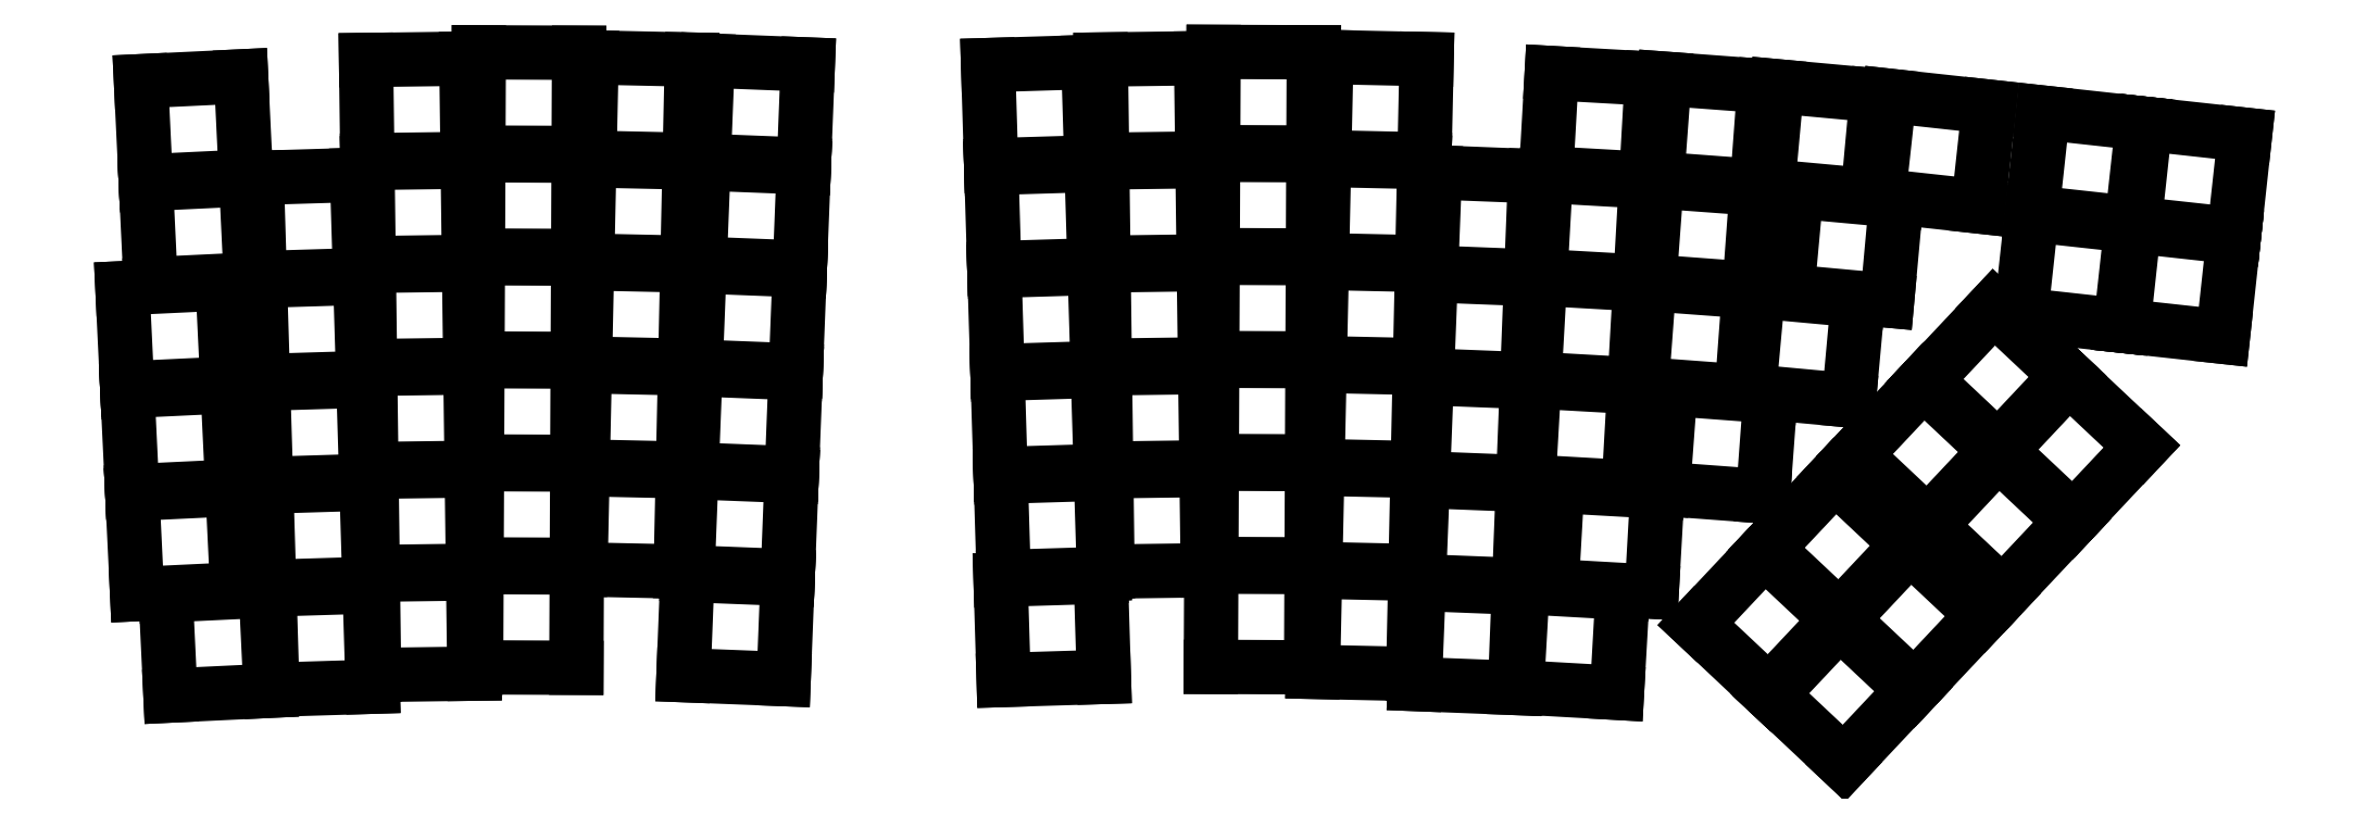
<metadata>
{"format":"dxf","ext":"dxf","renderer":"ezdxf+matplotlib","layout":"modelspace","background":"white","min_lineweight":24,"dpi":150}
</metadata>
<code>
0
SECTION
2
ENTITIES
0
LINE
8
0
10
29.57
20
-182.6
11
48.1
21
-181.7
0
LINE
8
0
10
48.1
20
-181.7
11
47.21
21
-163.2
0
LINE
8
0
10
47.21
20
-163.2
11
28.68
21
-164
0
LINE
8
0
10
28.68
20
-164
11
29.57
21
-182.6
0
LINE
8
0
10
23.4
20
-163.8
11
41.93
21
-162.9
0
LINE
8
0
10
41.93
20
-162.9
11
41.04
21
-144.4
0
LINE
8
0
10
41.04
20
-144.4
11
22.51
21
-145.3
0
LINE
8
0
10
22.51
20
-145.3
11
23.4
21
-163.8
0
LINE
8
0
10
22.48
20
-144.8
11
41.01
21
-143.9
0
LINE
8
0
10
41.01
20
-143.9
11
40.12
21
-125.3
0
LINE
8
0
10
40.12
20
-125.3
11
21.59
21
-126.2
0
LINE
8
0
10
21.59
20
-126.2
11
22.48
21
-144.8
0
LINE
8
0
10
21.57
20
-125.7
11
40.1
21
-124.8
0
LINE
8
0
10
40.1
20
-124.8
11
39.21
21
-106.3
0
LINE
8
0
10
39.21
20
-106.3
11
20.68
21
-107.2
0
LINE
8
0
10
20.68
20
-107.2
11
21.57
21
-125.7
0
LINE
8
0
10
25.91
20
-106.5
11
44.44
21
-105.6
0
LINE
8
0
10
44.44
20
-105.6
11
43.55
21
-87.04
0
LINE
8
0
10
43.55
20
-87.04
11
25.02
21
-87.93
0
LINE
8
0
10
25.02
20
-87.93
11
25.91
21
-106.5
0
LINE
8
0
10
25
20
-87.43
11
43.53
21
-86.54
0
LINE
8
0
10
43.53
20
-86.54
11
42.64
21
-68.01
0
LINE
8
0
10
42.64
20
-68.01
11
24.11
21
-68.9
0
LINE
8
0
10
24.11
20
-68.9
11
25
21
-87.43
0
LINE
8
0
10
48.43
20
-181.5
11
66.97
21
-180.9
0
LINE
8
0
10
66.97
20
-180.9
11
66.4
21
-162.4
0
LINE
8
0
10
66.4
20
-162.4
11
47.86
21
-163
0
LINE
8
0
10
47.86
20
-163
11
48.43
21
-181.5
0
LINE
8
0
10
47.85
20
-162.5
11
66.39
21
-161.9
0
LINE
8
0
10
66.39
20
-161.9
11
65.82
21
-143.4
0
LINE
8
0
10
65.82
20
-143.4
11
47.28
21
-143.9
0
LINE
8
0
10
47.28
20
-143.9
11
47.85
21
-162.5
0
LINE
8
0
10
47.26
20
-143.4
11
65.81
21
-142.9
0
LINE
8
0
10
65.81
20
-142.9
11
65.24
21
-124.3
0
LINE
8
0
10
65.24
20
-124.3
11
46.7
21
-124.9
0
LINE
8
0
10
46.7
20
-124.9
11
47.26
21
-143.4
0
LINE
8
0
10
46.68
20
-124.4
11
65.22
21
-123.8
0
LINE
8
0
10
65.22
20
-123.8
11
64.66
21
-105.3
0
LINE
8
0
10
64.66
20
-105.3
11
46.12
21
-105.8
0
LINE
8
0
10
46.12
20
-105.8
11
46.68
21
-124.4
0
LINE
8
0
10
46.1
20
-105.3
11
64.64
21
-104.8
0
LINE
8
0
10
64.64
20
-104.8
11
64.08
21
-86.23
0
LINE
8
0
10
64.08
20
-86.23
11
45.53
21
-86.79
0
LINE
8
0
10
45.53
20
-86.79
11
46.1
21
-105.3
0
LINE
8
0
10
67.24
20
-178.8
11
85.79
21
-178.5
0
LINE
8
0
10
85.79
20
-178.5
11
85.55
21
-160
0
LINE
8
0
10
85.55
20
-160
11
67
21
-160.2
0
LINE
8
0
10
67
20
-160.2
11
67.24
21
-178.8
0
LINE
8
0
10
66.99
20
-159.7
11
85.54
21
-159.5
0
LINE
8
0
10
85.54
20
-159.5
11
85.3
21
-140.9
0
LINE
8
0
10
85.3
20
-140.9
11
66.75
21
-141.2
0
LINE
8
0
10
66.75
20
-141.2
11
66.99
21
-159.7
0
LINE
8
0
10
66.74
20
-140.7
11
85.29
21
-140.4
0
LINE
8
0
10
85.29
20
-140.4
11
85.05
21
-121.9
0
LINE
8
0
10
85.05
20
-121.9
11
66.5
21
-122.1
0
LINE
8
0
10
66.5
20
-122.1
11
66.74
21
-140.7
0
LINE
8
0
10
66.49
20
-121.6
11
85.04
21
-121.4
0
LINE
8
0
10
85.04
20
-121.4
11
84.8
21
-102.8
0
LINE
8
0
10
84.8
20
-102.8
11
66.25
21
-103.1
0
LINE
8
0
10
66.25
20
-103.1
11
66.49
21
-121.6
0
LINE
8
0
10
66.25
20
-102.6
11
84.79
21
-102.3
0
LINE
8
0
10
84.79
20
-102.3
11
84.55
21
-83.78
0
LINE
8
0
10
84.55
20
-83.78
11
66
21
-84.02
0
LINE
8
0
10
66
20
-84.02
11
66.25
21
-102.6
0
LINE
8
0
10
66
20
-83.52
11
84.54
21
-83.28
0
LINE
8
0
10
84.54
20
-83.28
11
84.3
21
-64.73
0
LINE
8
0
10
84.3
20
-64.73
11
65.75
21
-64.97
0
LINE
8
0
10
65.75
20
-64.97
11
66
21
-83.52
0
LINE
8
0
10
86.12
20
-177.3
11
104.7
21
-177.4
0
LINE
8
0
10
104.7
20
-177.4
11
104.7
21
-158.9
0
LINE
8
0
10
104.7
20
-158.9
11
86.2
21
-158.8
0
LINE
8
0
10
86.2
20
-158.8
11
86.12
21
-177.3
0
LINE
8
0
10
86.2
20
-158.3
11
104.7
21
-158.4
0
LINE
8
0
10
104.7
20
-158.4
11
104.8
21
-139.8
0
LINE
8
0
10
104.8
20
-139.8
11
86.28
21
-139.8
0
LINE
8
0
10
86.28
20
-139.8
11
86.2
21
-158.3
0
LINE
8
0
10
86.28
20
-139.3
11
104.8
21
-139.3
0
LINE
8
0
10
104.8
20
-139.3
11
104.9
21
-120.8
0
LINE
8
0
10
104.9
20
-120.8
11
86.36
21
-120.7
0
LINE
8
0
10
86.36
20
-120.7
11
86.28
21
-139.3
0
LINE
8
0
10
86.37
20
-120.2
11
104.9
21
-120.3
0
LINE
8
0
10
104.9
20
-120.3
11
105
21
-101.7
0
LINE
8
0
10
105
20
-101.7
11
86.45
21
-101.7
0
LINE
8
0
10
86.45
20
-101.7
11
86.37
21
-120.2
0
LINE
8
0
10
86.45
20
-101.2
11
105
21
-101.2
0
LINE
8
0
10
105
20
-101.2
11
105.1
21
-82.68
0
LINE
8
0
10
105.1
20
-82.68
11
86.53
21
-82.6
0
LINE
8
0
10
86.53
20
-82.6
11
86.45
21
-101.2
0
LINE
8
0
10
86.53
20
-82.1
11
105.1
21
-82.18
0
LINE
8
0
10
105.1
20
-82.18
11
105.2
21
-63.63
0
LINE
8
0
10
105.2
20
-63.63
11
86.61
21
-63.55
0
LINE
8
0
10
86.61
20
-63.55
11
86.53
21
-82.1
0
LINE
8
0
10
105.4
20
-159.2
11
124
21
-159.6
0
LINE
8
0
10
124
20
-159.6
11
124.4
21
-141.1
0
LINE
8
0
10
124.4
20
-141.1
11
105.8
21
-140.7
0
LINE
8
0
10
105.8
20
-140.7
11
105.4
21
-159.2
0
LINE
8
0
10
105.8
20
-140.2
11
124.4
21
-140.6
0
LINE
8
0
10
124.4
20
-140.6
11
124.8
21
-122
0
LINE
8
0
10
124.8
20
-122
11
106.2
21
-121.6
0
LINE
8
0
10
106.2
20
-121.6
11
105.8
21
-140.2
0
LINE
8
0
10
106.2
20
-121.1
11
124.8
21
-121.5
0
LINE
8
0
10
124.8
20
-121.5
11
125.2
21
-103
0
LINE
8
0
10
125.2
20
-103
11
106.7
21
-102.6
0
LINE
8
0
10
106.7
20
-102.6
11
106.2
21
-121.1
0
LINE
8
0
10
106.7
20
-102.1
11
125.2
21
-102.5
0
LINE
8
0
10
125.2
20
-102.5
11
125.6
21
-83.95
0
LINE
8
0
10
125.6
20
-83.95
11
107.1
21
-83.54
0
LINE
8
0
10
107.1
20
-83.54
11
106.7
21
-102.1
0
LINE
8
0
10
107.1
20
-83.04
11
125.6
21
-83.45
0
LINE
8
0
10
125.6
20
-83.45
11
126
21
-64.9
0
LINE
8
0
10
126
20
-64.9
11
107.5
21
-64.5
0
LINE
8
0
10
107.5
20
-64.5
11
107.1
21
-83.04
0
LINE
8
0
10
124.5
20
-178.8
11
143
21
-179.5
0
LINE
8
0
10
143
20
-179.5
11
143.7
21
-161
0
LINE
8
0
10
143.7
20
-161
11
125.2
21
-160.3
0
LINE
8
0
10
125.2
20
-160.3
11
124.5
21
-178.8
0
LINE
8
0
10
125.2
20
-159.8
11
143.8
21
-160.5
0
LINE
8
0
10
143.8
20
-160.5
11
144.5
21
-141.9
0
LINE
8
0
10
144.5
20
-141.9
11
126
21
-141.2
0
LINE
8
0
10
126
20
-141.2
11
125.2
21
-159.8
0
LINE
8
0
10
126
20
-140.7
11
144.5
21
-141.4
0
LINE
8
0
10
144.5
20
-141.4
11
145.2
21
-122.9
0
LINE
8
0
10
145.2
20
-122.9
11
126.7
21
-122.2
0
LINE
8
0
10
126.7
20
-122.2
11
126
21
-140.7
0
LINE
8
0
10
126.7
20
-121.7
11
145.3
21
-122.4
0
LINE
8
0
10
145.3
20
-122.4
11
146
21
-103.9
0
LINE
8
0
10
146
20
-103.9
11
127.5
21
-103.1
0
LINE
8
0
10
127.5
20
-103.1
11
126.7
21
-121.7
0
LINE
8
0
10
127.5
20
-102.6
11
146
21
-103.4
0
LINE
8
0
10
146
20
-103.4
11
146.7
21
-84.84
0
LINE
8
0
10
146.7
20
-84.84
11
128.2
21
-84.11
0
LINE
8
0
10
128.2
20
-84.11
11
127.5
21
-102.6
0
LINE
8
0
10
128.2
20
-83.61
11
146.8
21
-84.34
0
LINE
8
0
10
146.8
20
-84.34
11
147.5
21
-65.81
0
LINE
8
0
10
147.5
20
-65.81
11
129
21
-65.08
0
LINE
8
0
10
129
20
-65.08
11
128.2
21
-83.61
0
LINE
8
0
10
183.7
20
-179.7
11
202.3
21
-179.1
0
LINE
8
0
10
202.3
20
-179.1
11
201.7
21
-160.6
0
LINE
8
0
10
201.7
20
-160.6
11
183.1
21
-161.1
0
LINE
8
0
10
183.1
20
-161.1
11
183.7
21
-179.7
0
LINE
8
0
10
183.7
20
-160.6
11
202.3
21
-160.1
0
LINE
8
0
10
202.3
20
-160.1
11
201.7
21
-141.5
0
LINE
8
0
10
201.7
20
-141.5
11
183.2
21
-142.1
0
LINE
8
0
10
183.2
20
-142.1
11
183.7
21
-160.6
0
LINE
8
0
10
183.2
20
-141.6
11
201.7
21
-141
0
LINE
8
0
10
201.7
20
-141
11
201.1
21
-122.5
0
LINE
8
0
10
201.1
20
-122.5
11
182.6
21
-123
0
LINE
8
0
10
182.6
20
-123
11
183.2
21
-141.6
0
LINE
8
0
10
182.6
20
-122.5
11
201.1
21
-122
0
LINE
8
0
10
201.1
20
-122
11
200.5
21
-103.4
0
LINE
8
0
10
200.5
20
-103.4
11
182
21
-104
0
LINE
8
0
10
182
20
-104
11
182.6
21
-122.5
0
LINE
8
0
10
182
20
-103.5
11
200.5
21
-102.9
0
LINE
8
0
10
200.5
20
-102.9
11
200
21
-84.39
0
LINE
8
0
10
200
20
-84.39
11
181.4
21
-84.96
0
LINE
8
0
10
181.4
20
-84.96
11
182
21
-103.5
0
LINE
8
0
10
181.4
20
-84.46
11
199.9
21
-83.89
0
LINE
8
0
10
199.9
20
-83.89
11
199.4
21
-65.35
0
LINE
8
0
10
199.4
20
-65.35
11
180.8
21
-65.92
0
LINE
8
0
10
180.8
20
-65.92
11
181.4
21
-84.46
0
LINE
8
0
10
202.9
20
-159.6
11
221.5
21
-159.4
0
LINE
8
0
10
221.5
20
-159.4
11
221.2
21
-140.8
0
LINE
8
0
10
221.2
20
-140.8
11
202.7
21
-141.1
0
LINE
8
0
10
202.7
20
-141.1
11
202.9
21
-159.6
0
LINE
8
0
10
202.7
20
-140.6
11
221.2
21
-140.3
0
LINE
8
0
10
221.2
20
-140.3
11
221
21
-121.8
0
LINE
8
0
10
221
20
-121.8
11
202.4
21
-122
0
LINE
8
0
10
202.4
20
-122
11
202.7
21
-140.6
0
LINE
8
0
10
202.4
20
-121.5
11
221
21
-121.3
0
LINE
8
0
10
221
20
-121.3
11
220.7
21
-102.7
0
LINE
8
0
10
220.7
20
-102.7
11
202.2
21
-103
0
LINE
8
0
10
202.2
20
-103
11
202.4
21
-121.5
0
LINE
8
0
10
202.2
20
-102.5
11
220.7
21
-102.2
0
LINE
8
0
10
220.7
20
-102.2
11
220.5
21
-83.69
0
LINE
8
0
10
220.5
20
-83.69
11
201.9
21
-83.93
0
LINE
8
0
10
201.9
20
-83.93
11
202.2
21
-102.5
0
LINE
8
0
10
201.9
20
-83.43
11
220.5
21
-83.19
0
LINE
8
0
10
220.5
20
-83.19
11
220.2
21
-64.64
0
LINE
8
0
10
220.2
20
-64.64
11
201.7
21
-64.89
0
LINE
8
0
10
201.7
20
-64.89
11
201.9
21
-83.43
0
LINE
8
0
10
222.1
20
-177.3
11
240.6
21
-177.3
0
LINE
8
0
10
240.6
20
-177.3
11
240.7
21
-158.8
0
LINE
8
0
10
240.7
20
-158.8
11
222.1
21
-158.7
0
LINE
8
0
10
222.1
20
-158.7
11
222.1
21
-177.3
0
LINE
8
0
10
222.1
20
-158.2
11
240.7
21
-158.3
0
LINE
8
0
10
240.7
20
-158.3
11
240.8
21
-139.7
0
LINE
8
0
10
240.8
20
-139.7
11
222.2
21
-139.7
0
LINE
8
0
10
222.2
20
-139.7
11
222.1
21
-158.2
0
LINE
8
0
10
222.2
20
-139.2
11
240.8
21
-139.2
0
LINE
8
0
10
240.8
20
-139.2
11
240.9
21
-120.7
0
LINE
8
0
10
240.9
20
-120.7
11
222.3
21
-120.6
0
LINE
8
0
10
222.3
20
-120.6
11
222.2
21
-139.2
0
LINE
8
0
10
222.3
20
-120.1
11
240.9
21
-120.2
0
LINE
8
0
10
240.9
20
-120.2
11
240.9
21
-101.6
0
LINE
8
0
10
240.9
20
-101.6
11
222.4
21
-101.6
0
LINE
8
0
10
222.4
20
-101.6
11
222.3
21
-120.1
0
LINE
8
0
10
222.4
20
-101.1
11
240.9
21
-101.1
0
LINE
8
0
10
240.9
20
-101.1
11
241
21
-82.6
0
LINE
8
0
10
241
20
-82.6
11
222.5
21
-82.52
0
LINE
8
0
10
222.5
20
-82.52
11
222.4
21
-101.1
0
LINE
8
0
10
222.5
20
-82.02
11
241
21
-82.1
0
LINE
8
0
10
241
20
-82.1
11
241.1
21
-63.55
0
LINE
8
0
10
241.1
20
-63.55
11
222.6
21
-63.47
0
LINE
8
0
10
222.6
20
-63.47
11
222.5
21
-82.02
0
LINE
8
0
10
240.9
20
-178.2
11
259.5
21
-178.6
0
LINE
8
0
10
259.5
20
-178.6
11
259.9
21
-160
0
LINE
8
0
10
259.9
20
-160
11
241.3
21
-159.6
0
LINE
8
0
10
241.3
20
-159.6
11
240.9
21
-178.2
0
LINE
8
0
10
241.4
20
-159.1
11
259.9
21
-159.5
0
LINE
8
0
10
259.9
20
-159.5
11
260.3
21
-141
0
LINE
8
0
10
260.3
20
-141
11
241.8
21
-140.6
0
LINE
8
0
10
241.8
20
-140.6
11
241.4
21
-159.1
0
LINE
8
0
10
241.8
20
-140.1
11
260.3
21
-140.5
0
LINE
8
0
10
260.3
20
-140.5
11
260.7
21
-122
0
LINE
8
0
10
260.7
20
-122
11
242.2
21
-121.5
0
LINE
8
0
10
242.2
20
-121.5
11
241.8
21
-140.1
0
LINE
8
0
10
242.2
20
-121
11
260.7
21
-121.5
0
LINE
8
0
10
260.7
20
-121.5
11
261.1
21
-102.9
0
LINE
8
0
10
261.1
20
-102.9
11
242.6
21
-102.5
0
LINE
8
0
10
242.6
20
-102.5
11
242.2
21
-121
0
LINE
8
0
10
242.6
20
-102
11
261.1
21
-102.4
0
LINE
8
0
10
261.1
20
-102.4
11
261.6
21
-83.86
0
LINE
8
0
10
261.6
20
-83.86
11
243
21
-83.46
0
LINE
8
0
10
243
20
-83.46
11
242.6
21
-102
0
LINE
8
0
10
243
20
-82.96
11
261.6
21
-83.36
0
LINE
8
0
10
261.6
20
-83.36
11
262
21
-64.82
0
LINE
8
0
10
262
20
-64.82
11
243.4
21
-64.41
0
LINE
8
0
10
243.4
20
-64.41
11
243
21
-82.96
0
LINE
8
0
10
259.8
20
-180.4
11
278.3
21
-181.2
0
LINE
8
0
10
278.3
20
-181.2
11
279.1
21
-162.6
0
LINE
8
0
10
279.1
20
-162.6
11
260.5
21
-161.9
0
LINE
8
0
10
260.5
20
-161.9
11
259.8
21
-180.4
0
LINE
8
0
10
260.5
20
-161.4
11
279.1
21
-162.1
0
LINE
8
0
10
279.1
20
-162.1
11
279.8
21
-143.6
0
LINE
8
0
10
279.8
20
-143.6
11
261.3
21
-142.9
0
LINE
8
0
10
261.3
20
-142.9
11
260.5
21
-161.4
0
LINE
8
0
10
261.3
20
-142.4
11
279.8
21
-143.1
0
LINE
8
0
10
279.8
20
-143.1
11
280.5
21
-124.6
0
LINE
8
0
10
280.5
20
-124.6
11
262
21
-123.8
0
LINE
8
0
10
262
20
-123.8
11
261.3
21
-142.4
0
LINE
8
0
10
262
20
-123.3
11
280.6
21
-124.1
0
LINE
8
0
10
280.6
20
-124.1
11
281.3
21
-105.5
0
LINE
8
0
10
281.3
20
-105.5
11
262.8
21
-104.8
0
LINE
8
0
10
262.8
20
-104.8
11
262
21
-123.3
0
LINE
8
0
10
262.8
20
-104.3
11
281.3
21
-105
0
LINE
8
0
10
281.3
20
-105
11
282
21
-86.48
0
LINE
8
0
10
282
20
-86.48
11
263.5
21
-85.76
0
LINE
8
0
10
263.5
20
-85.76
11
262.8
21
-104.3
0
LINE
8
0
10
278.7
20
-181
11
297.2
21
-182.1
0
LINE
8
0
10
297.2
20
-182.1
11
298.2
21
-163.5
0
LINE
8
0
10
298.2
20
-163.5
11
279.7
21
-162.5
0
LINE
8
0
10
279.7
20
-162.5
11
278.7
21
-181
0
LINE
8
0
10
285.1
20
-162.3
11
303.6
21
-163.3
0
LINE
8
0
10
303.6
20
-163.3
11
304.7
21
-144.8
0
LINE
8
0
10
304.7
20
-144.8
11
286.2
21
-143.8
0
LINE
8
0
10
286.2
20
-143.8
11
285.1
21
-162.3
0
LINE
8
0
10
280.8
20
-143
11
299.3
21
-144
0
LINE
8
0
10
299.3
20
-144
11
300.4
21
-125.5
0
LINE
8
0
10
300.4
20
-125.5
11
281.9
21
-124.5
0
LINE
8
0
10
281.9
20
-124.5
11
280.8
21
-143
0
LINE
8
0
10
281.9
20
-124
11
300.4
21
-125
0
LINE
8
0
10
300.4
20
-125
11
301.5
21
-106.5
0
LINE
8
0
10
301.5
20
-106.5
11
283
21
-105.4
0
LINE
8
0
10
283
20
-105.4
11
281.9
21
-124
0
LINE
8
0
10
283
20
-104.9
11
301.5
21
-106
0
LINE
8
0
10
301.5
20
-106
11
302.6
21
-87.46
0
LINE
8
0
10
302.6
20
-87.46
11
284
21
-86.41
0
LINE
8
0
10
284
20
-86.41
11
283
21
-104.9
0
LINE
8
0
10
284.1
20
-85.91
11
302.6
21
-86.97
0
LINE
8
0
10
302.6
20
-86.97
11
303.6
21
-68.45
0
LINE
8
0
10
303.6
20
-68.45
11
285.1
21
-67.39
0
LINE
8
0
10
285.1
20
-67.39
11
284.1
21
-85.91
0
LINE
8
0
10
305.7
20
-144.3
11
324.2
21
-145.7
0
LINE
8
0
10
324.2
20
-145.7
11
325.6
21
-127.2
0
LINE
8
0
10
325.6
20
-127.2
11
307.1
21
-125.8
0
LINE
8
0
10
307.1
20
-125.8
11
305.7
21
-144.3
0
LINE
8
0
10
301.8
20
-124.9
11
320.3
21
-126.3
0
LINE
8
0
10
320.3
20
-126.3
11
321.6
21
-107.8
0
LINE
8
0
10
321.6
20
-107.8
11
303.1
21
-106.4
0
LINE
8
0
10
303.1
20
-106.4
11
301.8
21
-124.9
0
LINE
8
0
10
303.2
20
-105.9
11
321.7
21
-107.3
0
LINE
8
0
10
321.7
20
-107.3
11
323.1
21
-88.8
0
LINE
8
0
10
323.1
20
-88.8
11
304.6
21
-87.43
0
LINE
8
0
10
304.6
20
-87.43
11
303.2
21
-105.9
0
LINE
8
0
10
304.6
20
-86.93
11
323.1
21
-88.31
0
LINE
8
0
10
323.1
20
-88.31
11
324.5
21
-69.81
0
LINE
8
0
10
324.5
20
-69.81
11
306
21
-68.43
0
LINE
8
0
10
306
20
-68.43
11
304.6
21
-86.93
0
LINE
8
0
10
321.6
20
-126.2
11
340.1
21
-127.9
0
LINE
8
0
10
340.1
20
-127.9
11
341.8
21
-109.5
0
LINE
8
0
10
341.8
20
-109.5
11
323.3
21
-107.8
0
LINE
8
0
10
323.3
20
-107.8
11
321.6
21
-126.2
0
LINE
8
0
10
328.7
20
-107.8
11
347.2
21
-109.5
0
LINE
8
0
10
347.2
20
-109.5
11
348.9
21
-90.99
0
LINE
8
0
10
348.9
20
-90.99
11
330.4
21
-89.29
0
LINE
8
0
10
330.4
20
-89.29
11
328.7
21
-107.8
0
LINE
8
0
10
325.1
20
-88.31
11
343.6
21
-90
0
LINE
8
0
10
343.6
20
-90
11
345.3
21
-71.53
0
LINE
8
0
10
345.3
20
-71.53
11
326.8
21
-69.83
0
LINE
8
0
10
326.8
20
-69.83
11
325.1
21
-88.31
0
LINE
8
0
10
345.6
20
-90.04
11
364
21
-92.06
0
LINE
8
0
10
364
20
-92.06
11
366
21
-73.62
0
LINE
8
0
10
366
20
-73.62
11
347.6
21
-71.6
0
LINE
8
0
10
347.6
20
-71.6
11
345.6
21
-90.04
0
LINE
8
0
10
339.2
20
-195.1
11
351.9
21
-181.6
0
LINE
8
0
10
351.9
20
-181.6
11
338.4
21
-168.9
0
LINE
8
0
10
338.4
20
-168.9
11
325.7
21
-182.4
0
LINE
8
0
10
325.7
20
-182.4
11
339.2
21
-195.1
0
LINE
8
0
10
325.3
20
-182
11
338
21
-168.5
0
LINE
8
0
10
338
20
-168.5
11
324.5
21
-155.8
0
LINE
8
0
10
324.5
20
-155.8
11
311.8
21
-169.3
0
LINE
8
0
10
311.8
20
-169.3
11
325.3
21
-182
0
LINE
8
0
10
352.2
20
-181.2
11
364.9
21
-167.7
0
LINE
8
0
10
364.9
20
-167.7
11
351.4
21
-155
0
LINE
8
0
10
351.4
20
-155
11
338.7
21
-168.5
0
LINE
8
0
10
338.7
20
-168.5
11
352.2
21
-181.2
0
LINE
8
0
10
338.3
20
-168.1
11
351.1
21
-154.6
0
LINE
8
0
10
351.1
20
-154.6
11
337.5
21
-141.9
0
LINE
8
0
10
337.5
20
-141.9
11
324.8
21
-155.4
0
LINE
8
0
10
324.8
20
-155.4
11
338.3
21
-168.1
0
LINE
8
0
10
368.5
20
-163.9
11
381.2
21
-150.3
0
LINE
8
0
10
381.2
20
-150.3
11
367.7
21
-137.6
0
LINE
8
0
10
367.7
20
-137.6
11
355
21
-151.1
0
LINE
8
0
10
355
20
-151.1
11
368.5
21
-163.9
0
LINE
8
0
10
354.7
20
-150.8
11
367.4
21
-137.3
0
LINE
8
0
10
367.4
20
-137.3
11
353.9
21
-124.6
0
LINE
8
0
10
353.9
20
-124.6
11
341.2
21
-138.1
0
LINE
8
0
10
341.2
20
-138.1
11
354.7
21
-150.8
0
LINE
8
0
10
381.6
20
-150
11
394.3
21
-136.5
0
LINE
8
0
10
394.3
20
-136.5
11
380.8
21
-123.8
0
LINE
8
0
10
380.8
20
-123.8
11
368.1
21
-137.3
0
LINE
8
0
10
368.1
20
-137.3
11
381.6
21
-150
0
LINE
8
0
10
367.7
20
-136.9
11
380.4
21
-123.4
0
LINE
8
0
10
380.4
20
-123.4
11
366.9
21
-110.7
0
LINE
8
0
10
366.9
20
-110.7
11
354.2
21
-124.2
0
LINE
8
0
10
354.2
20
-124.2
11
367.7
21
-136.9
0
LINE
8
0
10
371.9
20
-112.1
11
390.4
21
-114.1
0
LINE
8
0
10
390.4
20
-114.1
11
392.4
21
-95.67
0
LINE
8
0
10
392.4
20
-95.67
11
373.9
21
-93.65
0
LINE
8
0
10
373.9
20
-93.65
11
371.9
21
-112.1
0
LINE
8
0
10
374
20
-93.15
11
392.4
21
-95.17
0
LINE
8
0
10
392.4
20
-95.17
11
394.4
21
-76.73
0
LINE
8
0
10
394.4
20
-76.73
11
376
21
-74.71
0
LINE
8
0
10
376
20
-74.71
11
374
21
-93.15
0
LINE
8
0
10
390.8
20
-114.2
11
409.3
21
-116.2
0
LINE
8
0
10
409.3
20
-116.2
11
411.3
21
-97.74
0
LINE
8
0
10
411.3
20
-97.74
11
392.9
21
-95.72
0
LINE
8
0
10
392.9
20
-95.72
11
390.8
21
-114.2
0
LINE
8
0
10
392.9
20
-95.22
11
411.4
21
-97.24
0
LINE
8
0
10
411.4
20
-97.24
11
413.4
21
-78.8
0
LINE
8
0
10
413.4
20
-78.8
11
394.9
21
-76.78
0
LINE
8
0
10
394.9
20
-76.78
11
392.9
21
-95.22
0
ENDSEC
0
EOF

</code>
